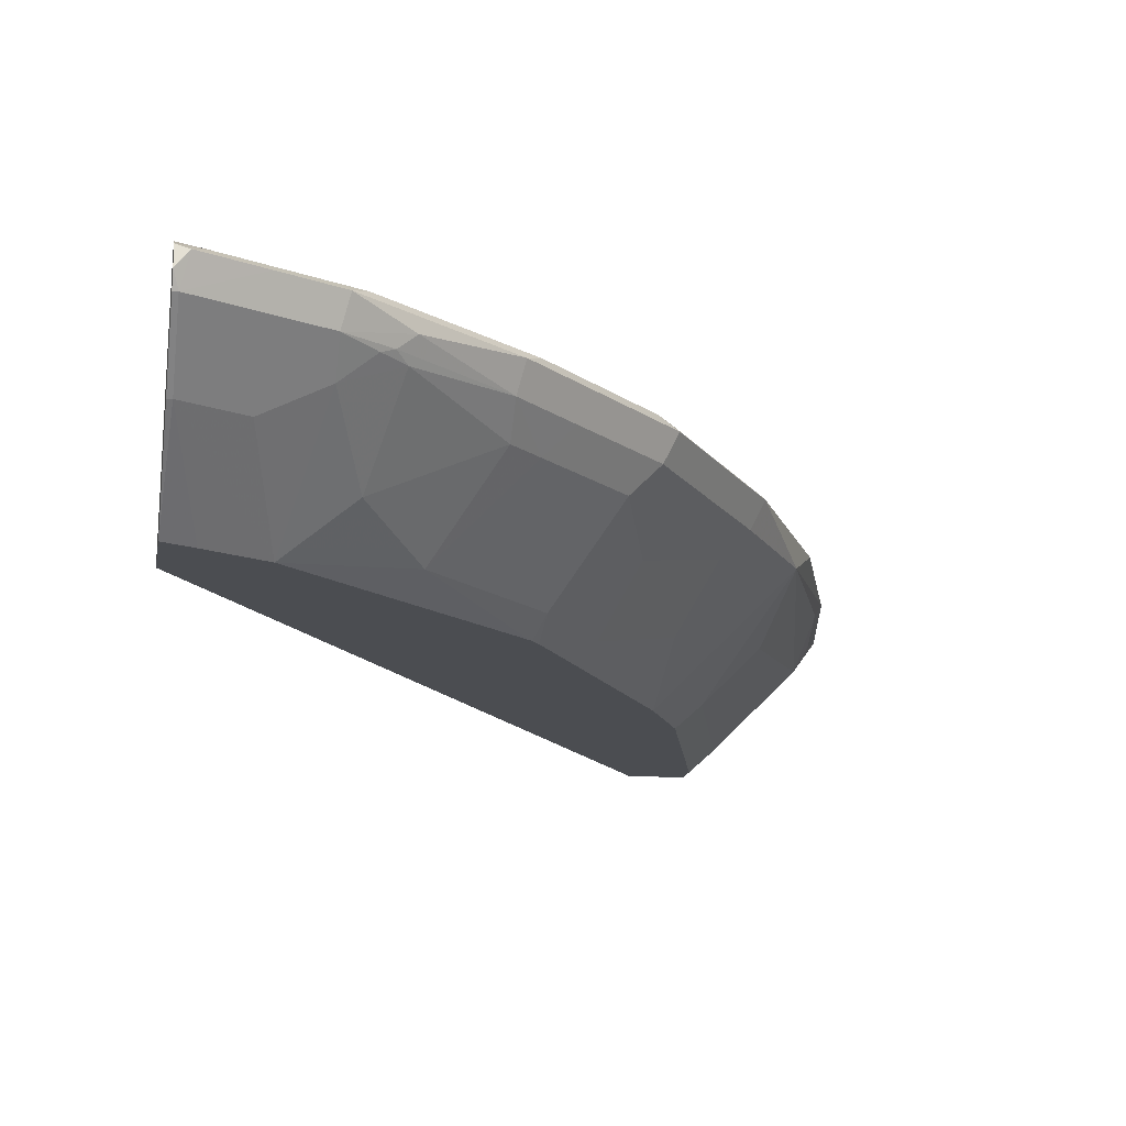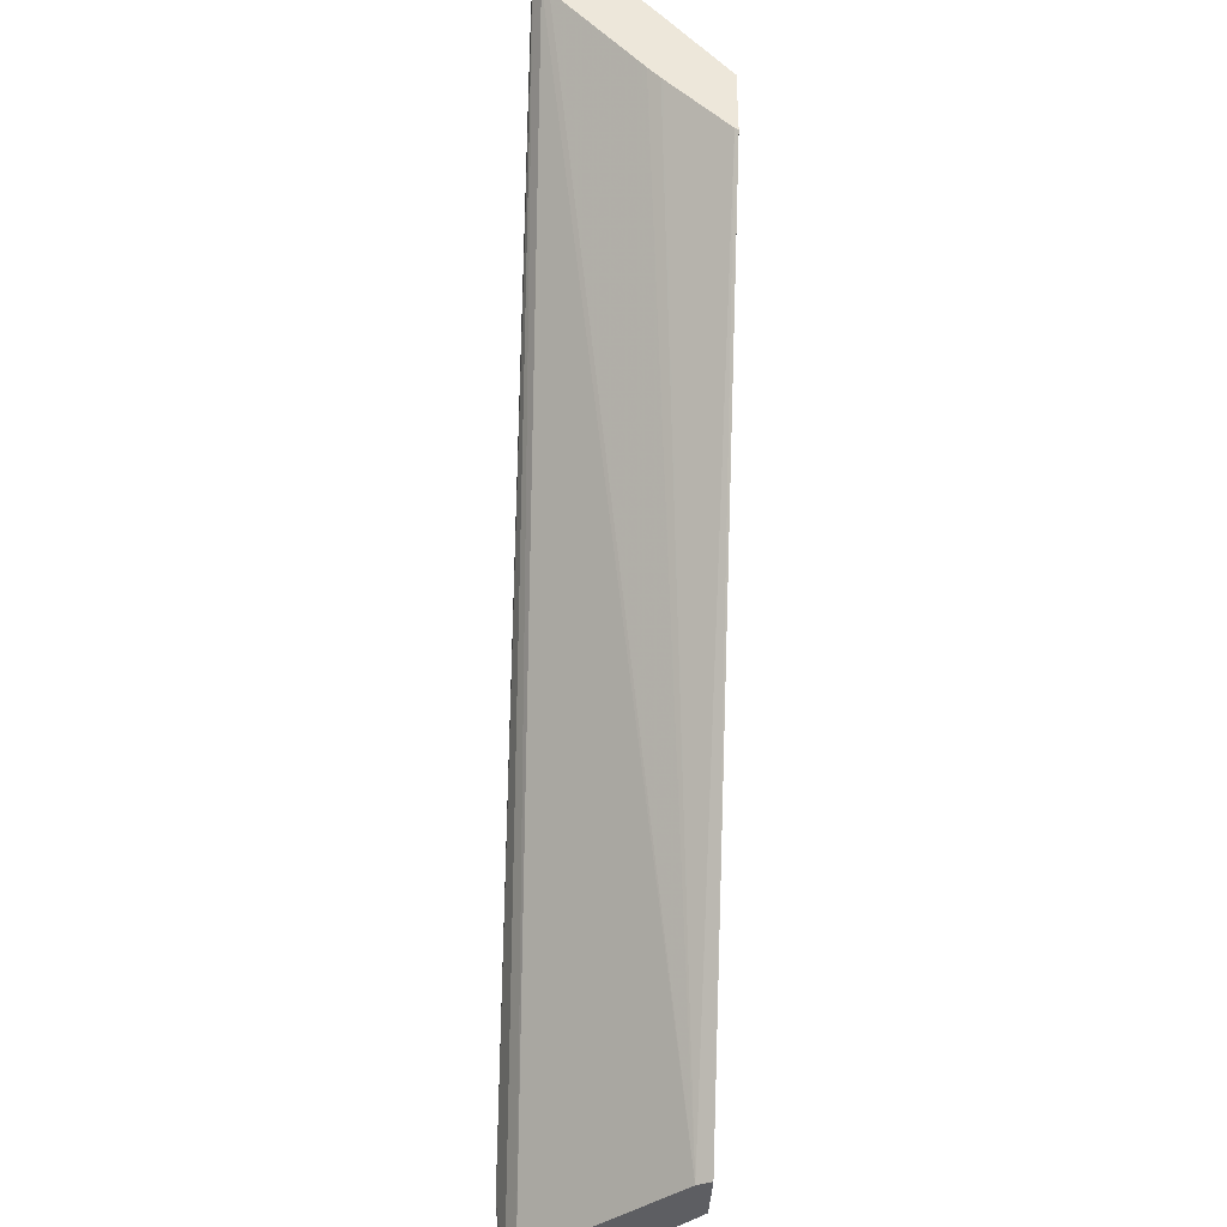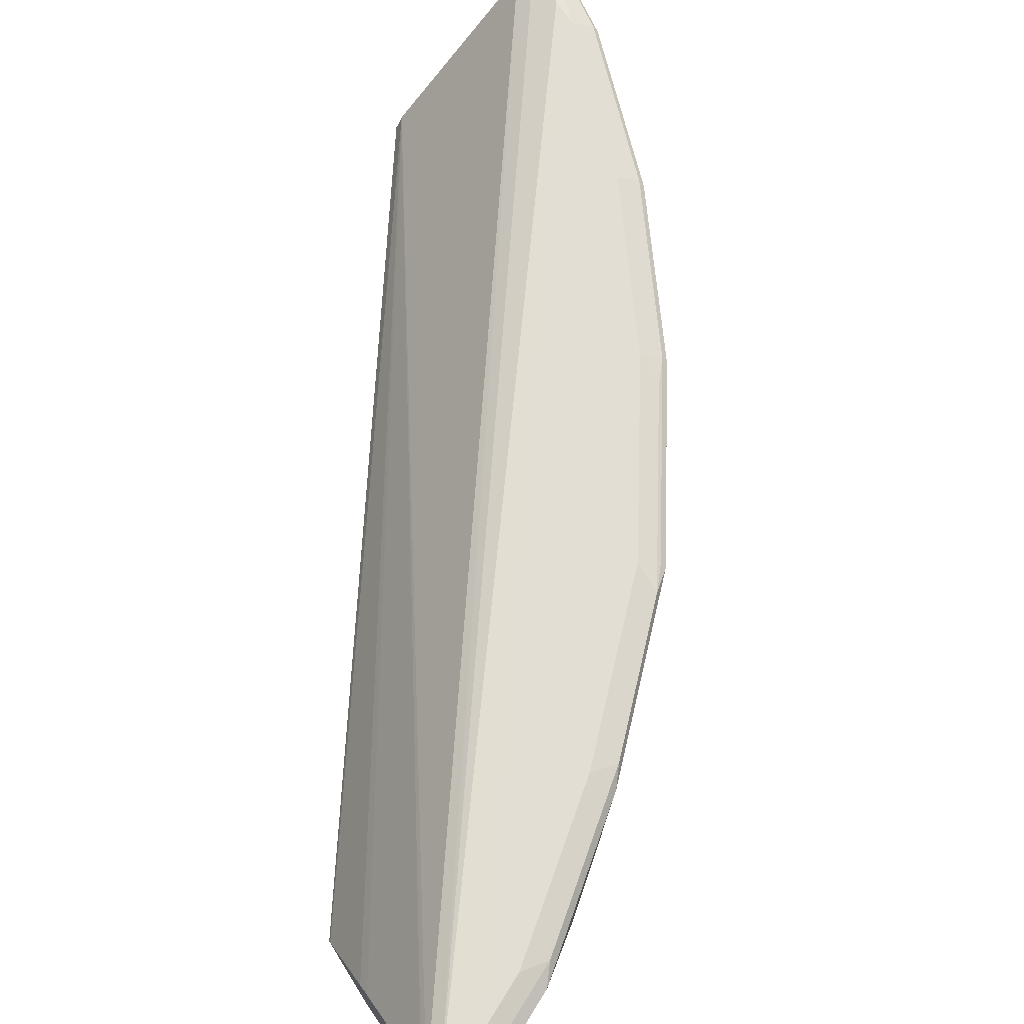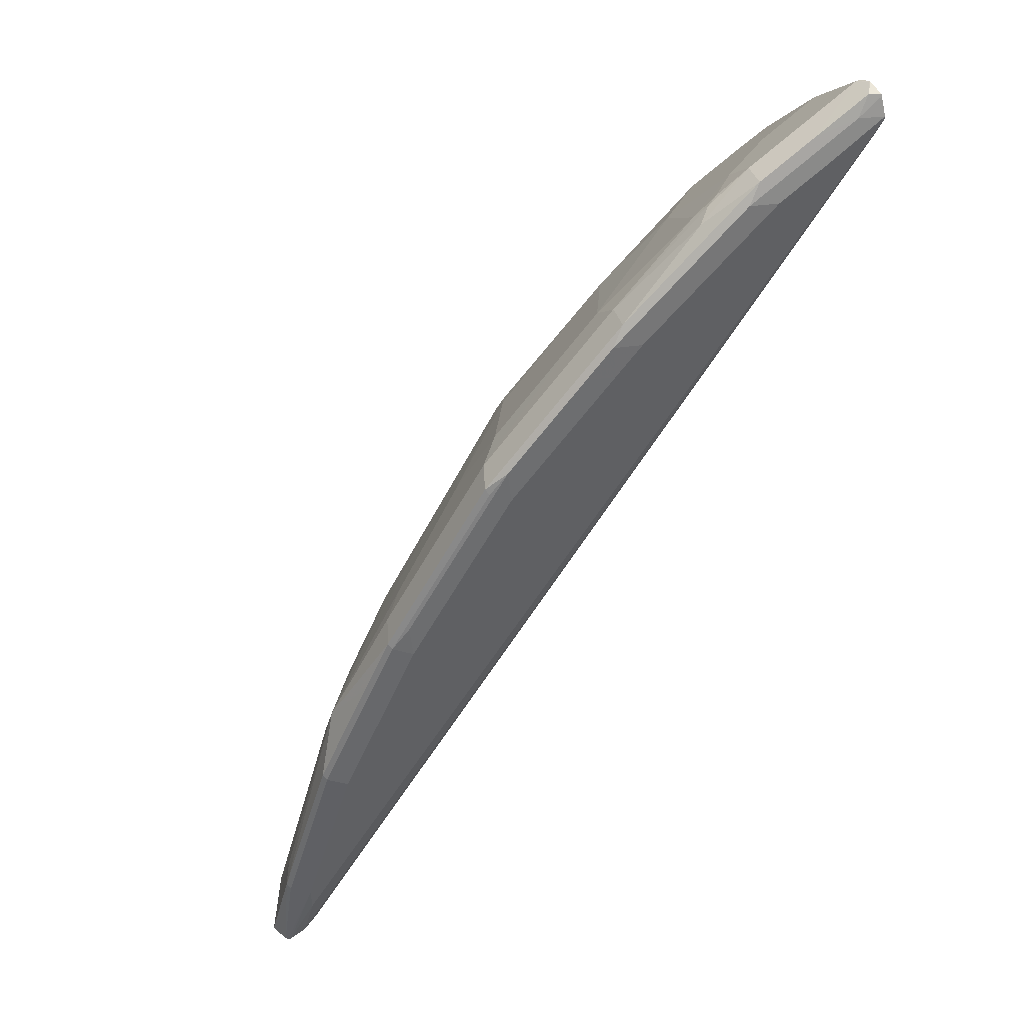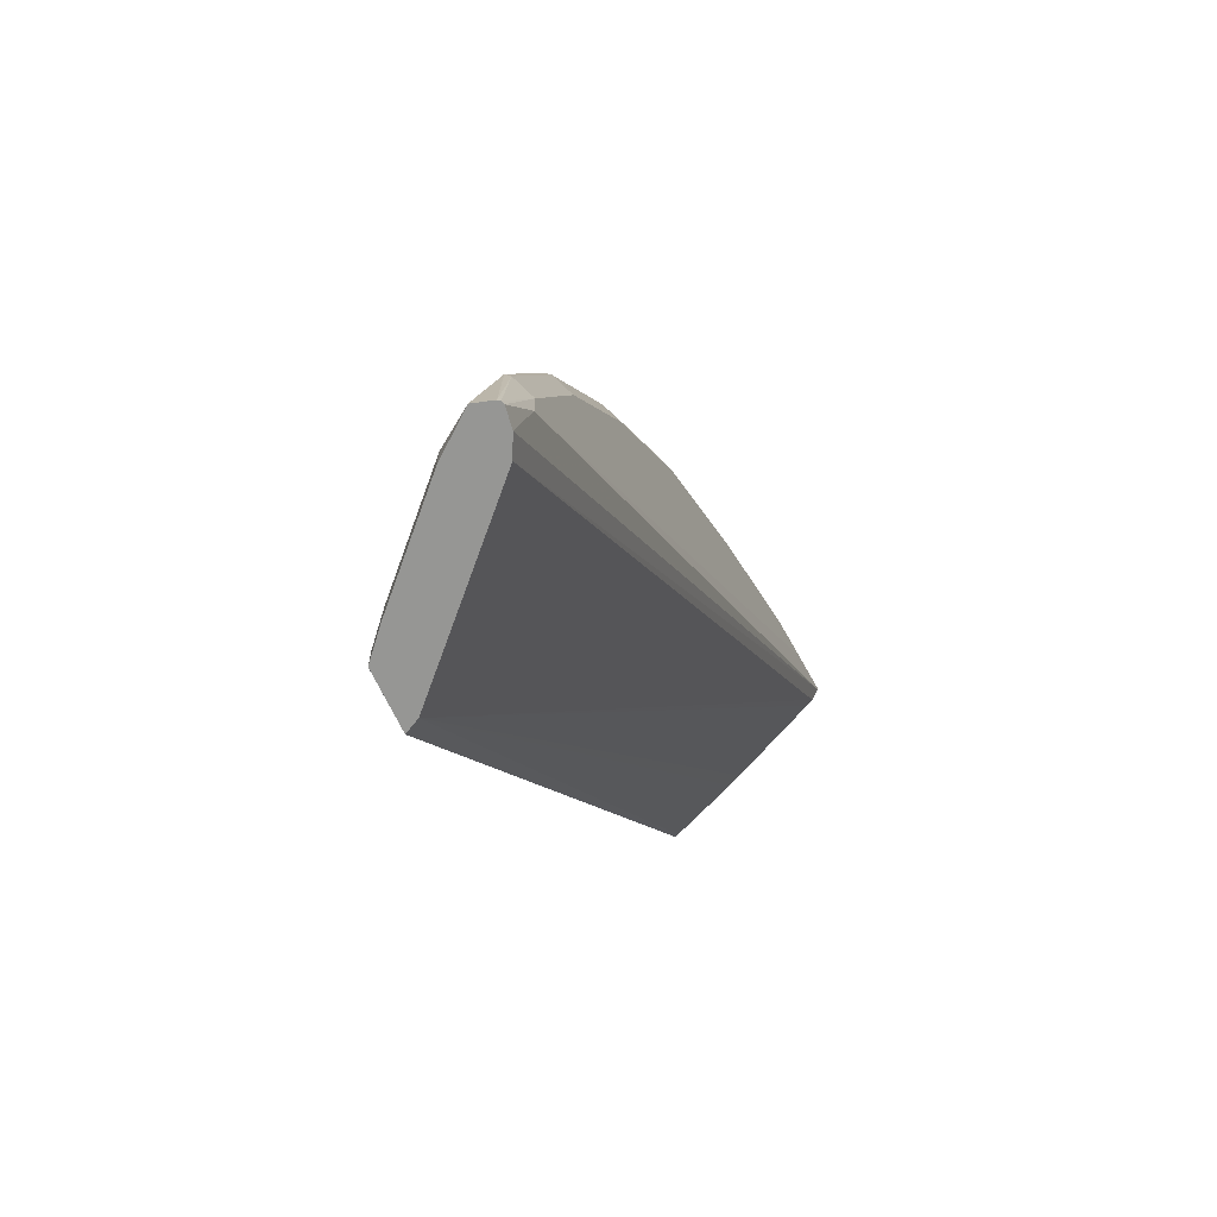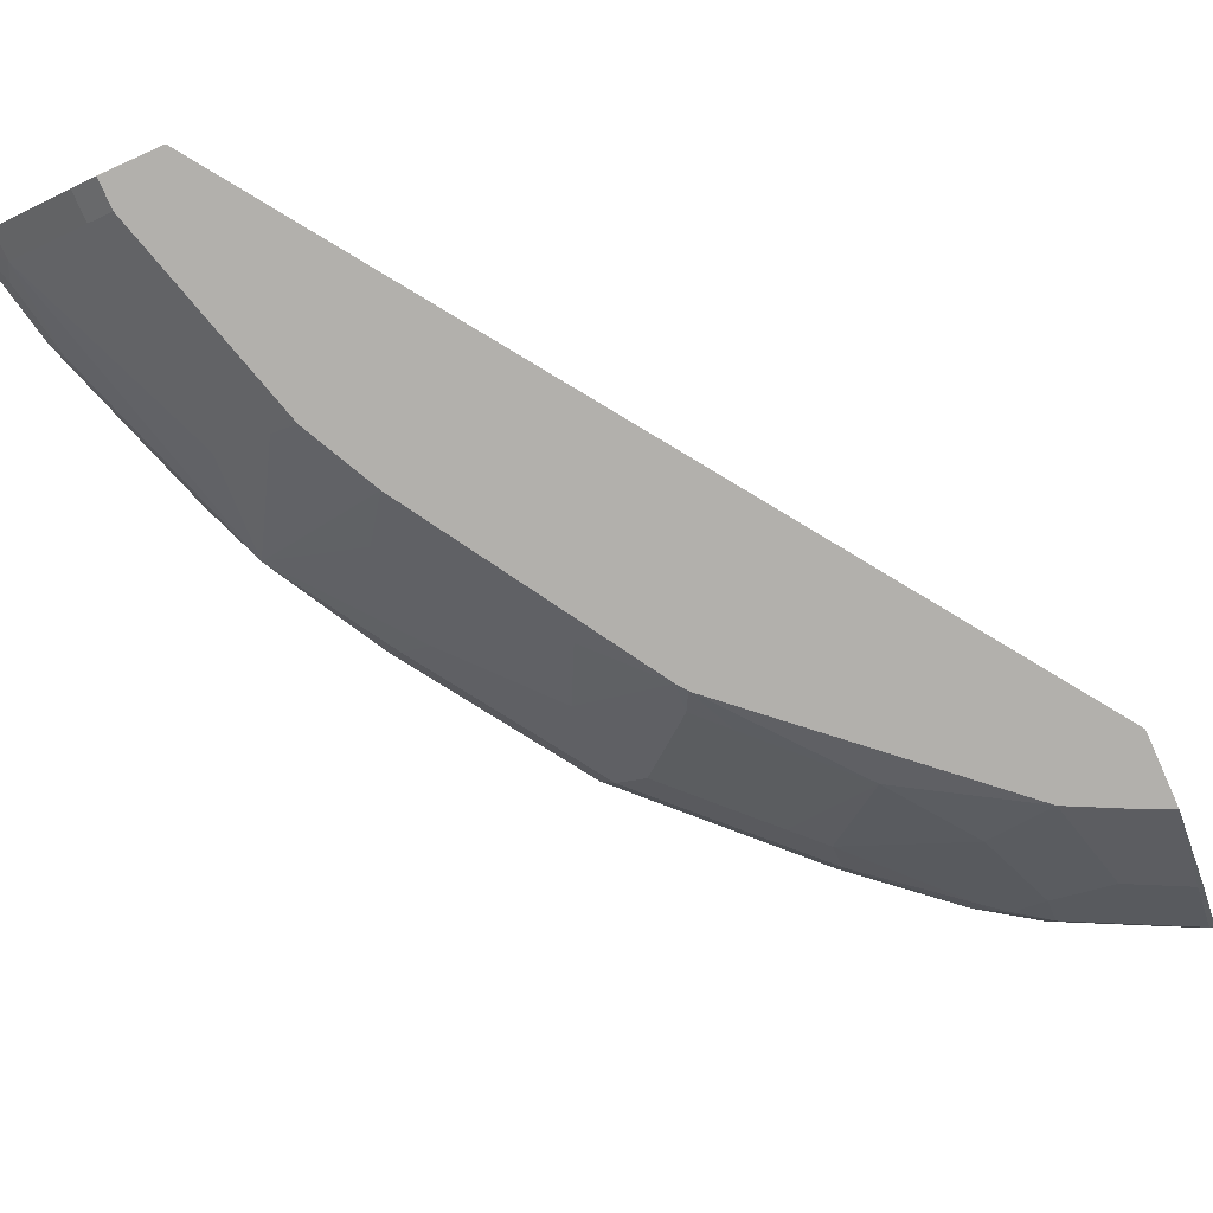
<metadata>
{"format":"obj","ext":"obj","renderer":"f3d","projection":"perspective","resolution":1024,"background":"white","views":[{"elev":-15.9,"azim":-9.7,"up":"+Y"},{"elev":-38.7,"azim":-92.7,"up":"+Z"},{"elev":67.2,"azim":-31.9,"up":"+Y"},{"elev":48.7,"azim":150.5,"up":"+Z"},{"elev":-67.7,"azim":115.2,"up":"+Z"},{"elev":-78.7,"azim":-155.9,"up":"+Y"}]}
</metadata>
<code>
v 0.4267 0.2833 0.8249
v 0.4275 0.2833 0.8246
v 0.4351 0.2934 0.8246
v 0.4267 0.2962 0.8232
v 0.4267 0.2732 0.8196
v 0.4301 0.2732 0.8196
v 0.4452 0.2985 0.812
v 0.4756 0.2934 0.8044
v 0.4267 0.297 0.822
v 0.4267 0.253 0.7994
v 0.4301 0.253 0.7994
v 0.511 0.2732 0.7791
v 0.4655 0.3035 0.7892
v 0.4267 0.3031 0.8097
v 0.5262 0.2985 0.7715
v 0.5161 0.2934 0.7842
v 0.4267 0.2463 0.7927
v 0.4301 0.2327 0.7791
v 0.511 0.253 0.7588
v 0.5329 0.2698 0.7622
v 0.5414 0.2732 0.7588
v 0.5532 0.2833 0.7555
v 0.506 0.3035 0.769
v 0.8904 0.3035 0.2024
v 0.4267 0.3031 0.8075
v 0.6274 0.2985 0.6905
v 0.6173 0.2934 0.7032
v 0.4267 0.2327 0.7791
v 0.4705 0.2327 0.7588
v 0.4267 0.1788 0.7142
v 0.4469 0.1788 0.7049
v 0.4874 0.1788 0.6847
v 0.5489 0.2681 0.7488
v 0.5312 0.2125 0.6981
v 0.6122 0.2732 0.6981
v 0.6071 0.3035 0.688
v 0.8904 0.3035 0.2227
v 0.9107 0.2991 0.1618
v 0.8971 0.2968 0.1618
v 0.4267 0.2974 0.7936
v 0.8837 0.2901 0.1618
v 0.6476 0.2985 0.6704
v 0.6274 0.3035 0.6678
v 0.6578 0.2934 0.6628
v 0.4267 0.1788 0.6644
v 0.6443 0.1788 0.5447
v 0.5717 0.1923 0.6374
v 0.6122 0.253 0.6779
v 0.6324 0.253 0.6577
v 0.6527 0.2732 0.6577
v 0.9039 0.2968 0.2294
v 0.9129 0.2982 0.1618
v 0.8702 0.3035 0.2834
v 0.4267 0.2926 0.7875
v 0.8027 0.2091 0.1618
v 0.7825 0.1889 0.1618
v 0.6679 0.2985 0.6501
v 0.7083 0.3035 0.5869
v 0.7133 0.2732 0.597
v 0.7184 0.2934 0.6021
v 0.4267 0.1813 0.6661
v 0.7774 0.1788 0.1618
v 0.6459 0.1788 0.543
v 0.6122 0.1923 0.597
v 0.6324 0.1923 0.5767
v 0.6931 0.253 0.597
v 0.9056 0.2934 0.2328
v 0.9142 0.2967 0.1618
v 0.8635 0.2968 0.3508
v 0.8499 0.3035 0.3441
v 0.4267 0.2327 0.7184
v 0.7824 0.1886 0.1618
v 0.4267 0.223 0.7078
v 0.4267 0.2243 0.7091
v 0.7083 0.2985 0.6096
v 0.7892 0.2985 0.4883
v 0.7892 0.3035 0.4655
v 0.7235 0.2934 0.597
v 0.7943 0.2732 0.4756
v 0.7785 0.1788 0.1618
v 0.651 0.1788 0.5363
v 0.6527 0.1923 0.5565
v 0.7133 0.2327 0.5362
v 0.774 0.253 0.4756
v 0.8651 0.2934 0.3542
v 0.8449 0.2732 0.3946
v 0.898 0.2833 0.2429
v 0.9056 0.2732 0.1923
v 0.9184 0.2834 0.1618
v 0.823 0.2968 0.4318
v 0.7218 0.2968 0.5936
v 0.8027 0.2968 0.4722
v 0.8044 0.2934 0.4756
v 0.8179 0.1789 0.1618
v 0.8179 0.1788 0.162
v 0.7521 0.1788 0.3744
v 0.6931 0.1923 0.4958
v 0.7538 0.2125 0.4351
v 0.796 0.2563 0.4453
v 0.8247 0.2934 0.4351
v 0.7757 0.2159 0.4048
v 0.7757 0.1956 0.3643
v 0.796 0.1956 0.3238
v 0.8365 0.2361 0.3238
v 0.8971 0.2563 0.1822
v 0.8971 0.2563 0.1618
v 0.8365 0.1956 0.1618
v 0.8179 0.1788 0.1822
v 0.7774 0.1788 0.3238
v 0.8365 0.1956 0.1822
v 0.8769 0.2361 0.1822
v 0.8769 0.2361 0.1618
f 53 70 69
f 58 75 76
f 57 75 58
f 57 78 75
f 57 60 78
f 56 61 73
f 56 73 74
f 56 72 61
f 54 56 71
f 56 74 71
f 58 76 77
f 63 81 82
f 59 66 84
f 59 84 79
f 59 79 93
f 59 93 78
f 61 72 62
f 63 82 65
f 63 65 64
f 65 82 66
f 66 82 83
f 51 85 67
f 66 83 84
f 59 78 60
f 51 69 85
f 42 57 43
f 51 68 52
f 67 85 86
f 38 62 72
f 38 72 56
f 38 56 55
f 38 55 41
f 38 41 39
f 40 41 55
f 40 55 56
f 40 56 54
f 42 44 57
f 43 57 58
f 51 53 69
f 44 50 59
f 44 60 57
f 45 61 62
f 46 63 47
f 47 63 64
f 47 64 49
f 47 49 48
f 49 64 65
f 49 65 66
f 49 66 59
f 49 59 50
f 51 67 68
f 44 59 60
f 67 86 87
f 87 105 88
f 67 88 89
f 86 102 103
f 86 103 104
f 86 104 105
f 86 105 87
f 38 80 62
f 88 105 89
f 89 105 106
f 90 92 93
f 90 93 100
f 94 107 95
f 95 107 110
f 86 96 102
f 95 110 108
f 96 103 102
f 96 101 98
f 96 98 97
f 103 109 108
f 103 108 110
f 103 110 111
f 103 111 104
f 105 111 112
f 105 112 106
f 107 112 111
f 107 111 110
f 96 109 103
f 67 87 88
f 86 101 96
f 86 99 98
f 67 89 68
f 69 77 90
f 69 90 100
f 69 100 85
f 69 70 77
f 75 78 91
f 75 91 76
f 76 92 77
f 76 91 92
f 77 92 90
f 78 93 92
f 86 98 101
f 78 92 91
f 79 86 93
f 80 94 95
f 81 83 82
f 81 96 97
f 81 97 83
f 83 97 98
f 83 98 84
f 84 98 99
f 84 99 86
f 85 100 86
f 86 100 93
f 79 84 86
f 38 94 80
f 104 111 105
f 38 112 107
f 6 12 16
f 6 16 8
f 7 13 14
f 7 14 9
f 7 8 16
f 7 16 15
f 7 15 23
f 7 23 13
f 10 17 11
f 11 17 18
f 11 18 29
f 6 19 12
f 11 29 19
f 12 21 22
f 12 22 16
f 12 19 20
f 13 23 36
f 13 36 43
f 13 43 58
f 13 58 77
f 13 77 70
f 13 70 53
f 13 53 37
f 13 37 24
f 12 20 21
f 13 24 14
f 6 11 19
f 5 10 11
f 38 107 94
f 1 2 3
f 1 3 4
f 1 4 9
f 1 9 14
f 1 14 25
f 1 25 40
f 1 40 54
f 1 54 71
f 1 71 74
f 1 73 61
f 5 11 6
f 1 61 45
f 1 30 28
f 1 28 17
f 1 17 10
f 1 10 5
f 1 5 6
f 1 6 2
f 2 6 3
f 3 7 4
f 3 6 8
f 3 8 7
f 4 7 9
f 1 45 30
f 14 24 25
f 1 74 73
f 15 27 26
f 30 62 80
f 30 80 95
f 30 95 108
f 30 108 109
f 30 109 96
f 30 96 81
f 30 81 63
f 30 63 46
f 30 46 32
f 30 32 31
f 32 46 47
f 30 45 62
f 32 47 34
f 33 48 35
f 34 47 48
f 35 48 49
f 35 49 50
f 37 51 52
f 38 106 112
f 37 53 51
f 38 52 68
f 38 68 89
f 38 89 106
f 15 16 27
f 33 34 48
f 27 44 42
f 37 52 38
f 27 35 50
f 15 26 23
f 27 50 44
f 16 22 27
f 17 28 18
f 18 28 30
f 18 31 32
f 18 32 29
f 19 33 20
f 19 29 32
f 19 32 34
f 19 34 33
f 20 33 21
f 18 30 31
f 21 35 22
f 21 33 35
f 26 27 42
f 25 41 40
f 24 39 25
f 25 39 41
f 24 37 38
f 23 26 36
f 22 35 27
f 26 43 36
f 24 38 39
f 26 42 43

</code>
